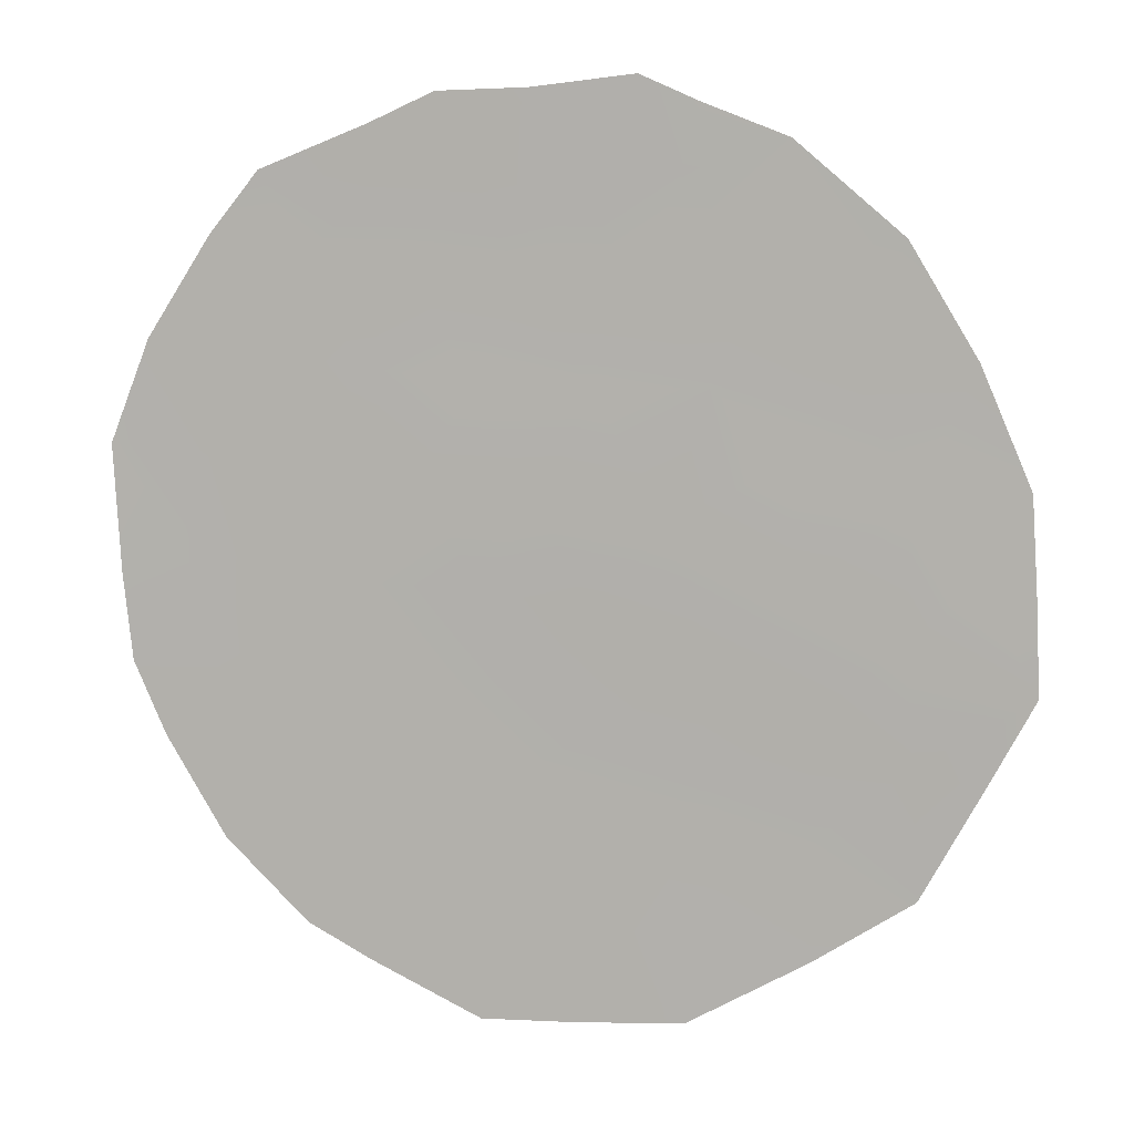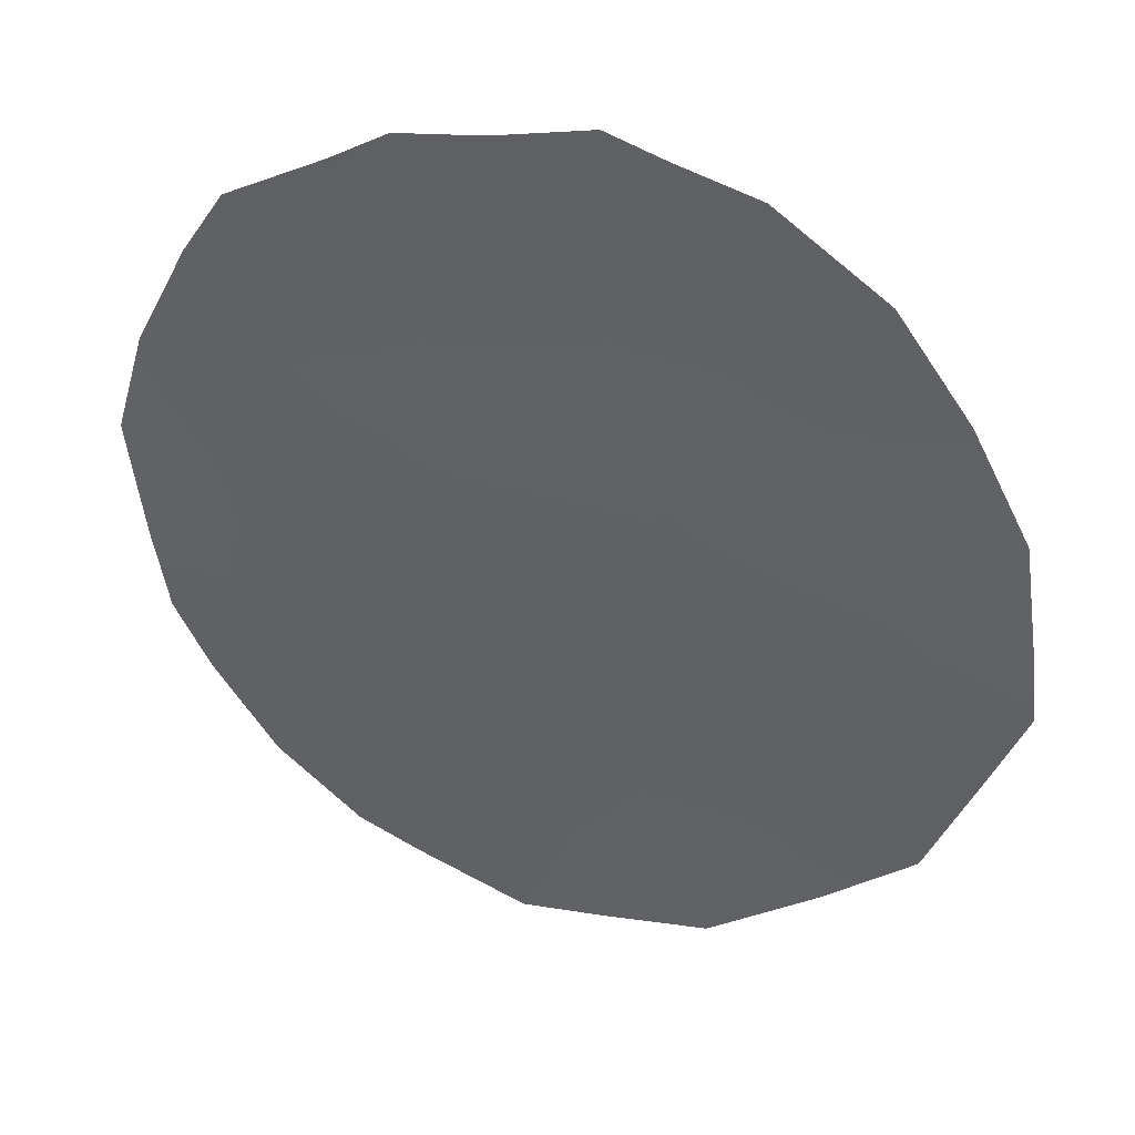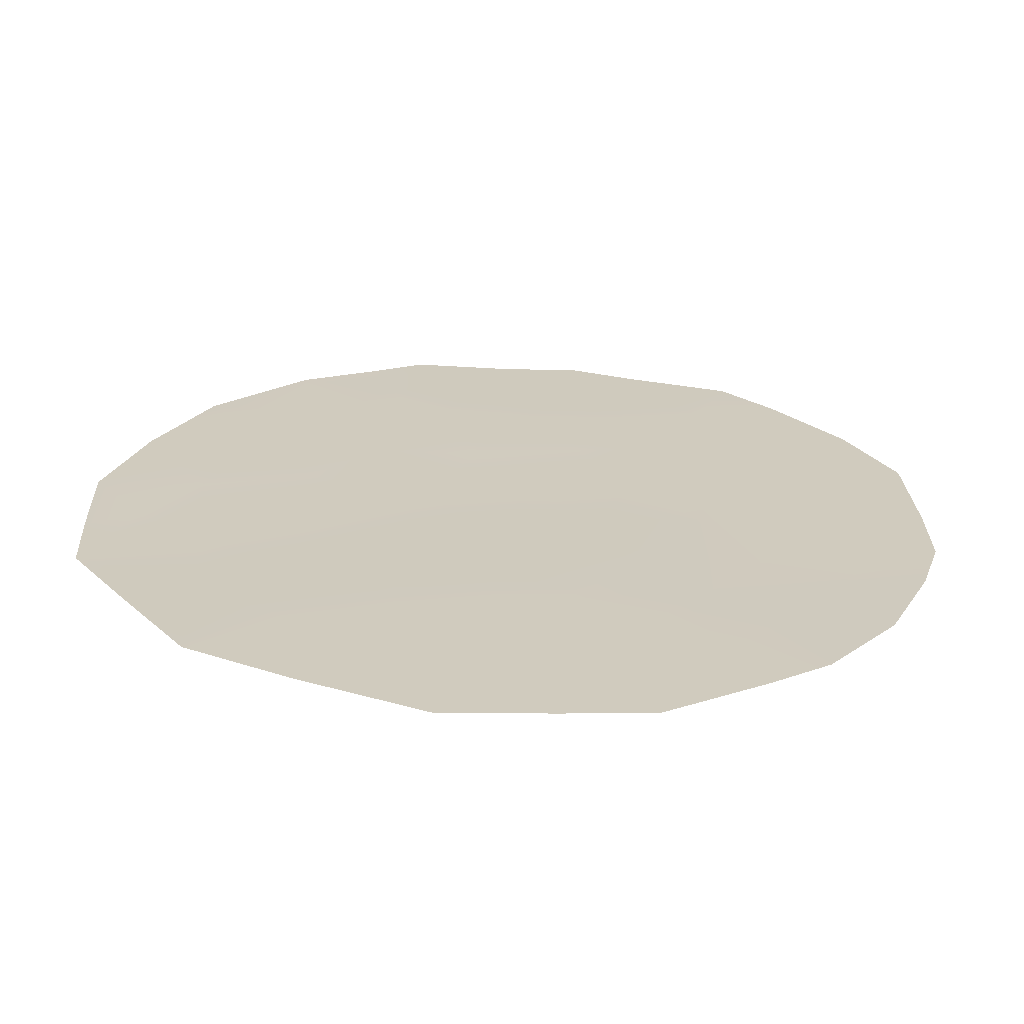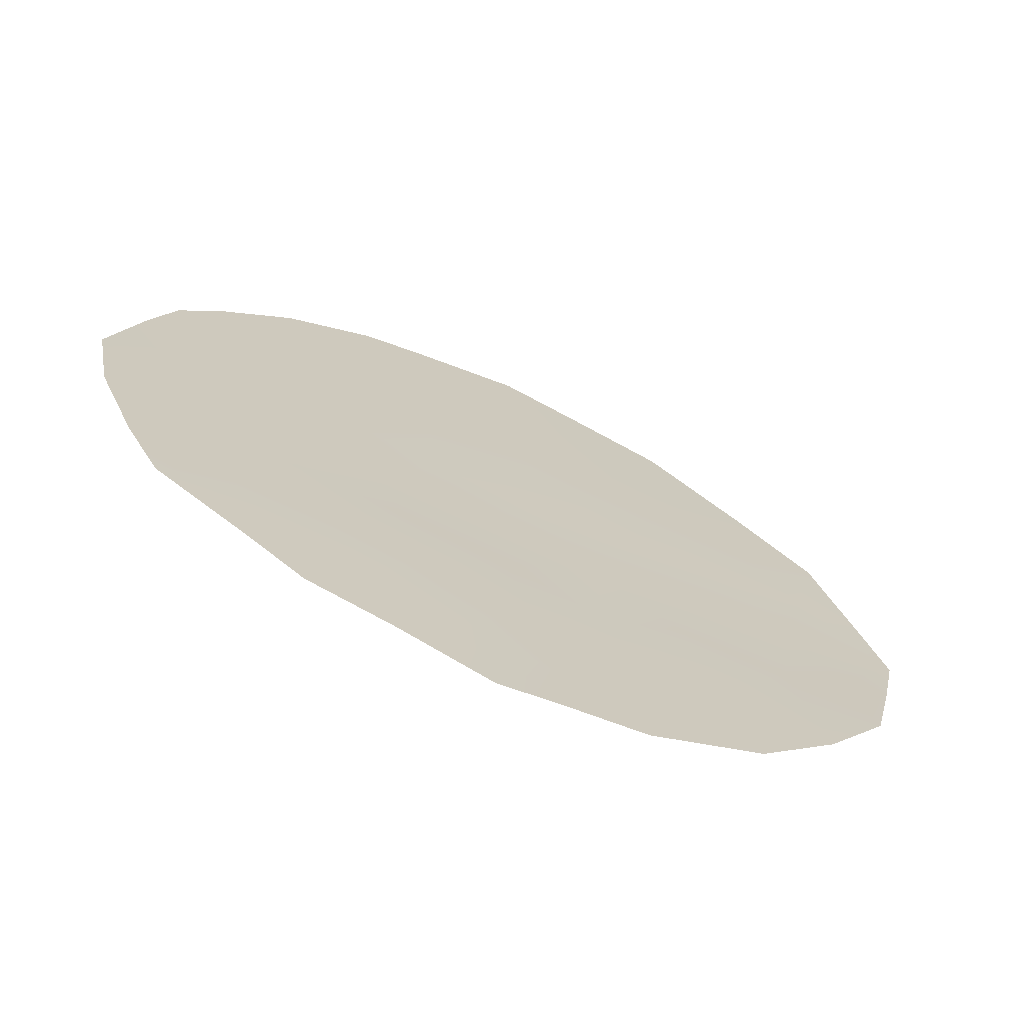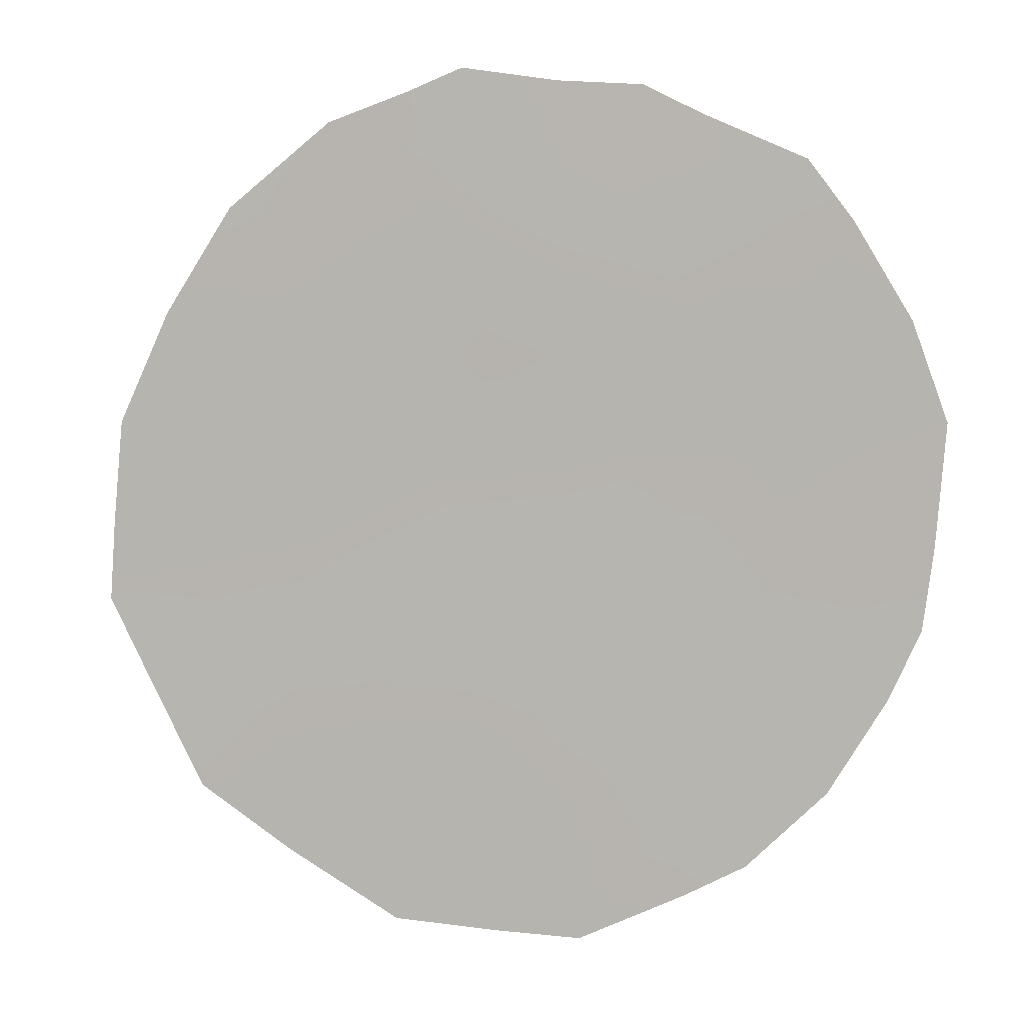
<metadata>
{"format":"obj","ext":"obj","renderer":"f3d","projection":"perspective","resolution":1024,"background":"white","views":[{"elev":-19.2,"azim":-80.6,"up":"+Y"},{"elev":7.5,"azim":-71.3,"up":"+Y"},{"elev":-39.0,"azim":86.8,"up":"+Y"},{"elev":78.1,"azim":-61.3,"up":"+Y"},{"elev":34.1,"azim":102.6,"up":"+Y"}]}
</metadata>
<code>
v 84.22 85.24 -8.148
v 84.76 84.21 -9.752
v 85.4 83.05 -11.11
v 86.26 81.45 -11.46
v 85.32 83.13 -7.818
v 83.82 86.03 -10.86
v 84.56 84.62 -11.93
v 84.4 84.95 -13.76
v 83.64 86.37 -12.75
v 85.88 82.14 -9.584
v 85.43 83 -12.96
v 83.78 86.08 -8.848
v 86.39 81.15 -7.857
v 86.88 80.24 -9.953
v 84.74 84.24 -6.695
v 83.01 87.53 -11.5
v 83.12 87.34 -12.09
v 83.01 87.53 -9.764
v 83.03 87.5 -10.69
v 85.56 82.68 -6.737
v 86.85 80.33 -11.77
v 86.41 81.17 -13.28
v 84.34 85.06 -14.64
v 83.93 85.85 -14.22
v 84.88 84.04 -14.67
v 83.13 87.29 -9.255
v 85.25 83.34 -14.65
v 83.27 87.06 -13.1
v 83.52 86.61 -13.58
v 83.3 86.98 -8.517
v 86.37 81.21 -9.714
v 86.63 80.7 -8.809
v 86.13 81.66 -8.729
v 84.74 84.25 -7.686
v 85.07 83.6 -7.175
v 85.13 83.54 -10.52
v 84.65 84.43 -10.9
v 85.02 83.76 -11.48
v 85.61 82.63 -8.696
v 85.07 83.62 -8.739
v 85.35 83.11 -9.608
v 85.62 82.63 -10.4
v 84.27 85.17 -10.36
v 84.19 85.33 -11.39
v 83.74 86.19 -11.81
v 83.4 86.82 -11.23
v 83.35 86.91 -12.1
v 83.43 86.76 -10.36
v 85.83 82.2 -7.826
v 85.93 82 -7.227
v 86.87 80.28 -10.96
v 86.56 80.87 -10.73
v 86.33 81.32 -12.4
v 86.58 80.85 -12.74
v 86.09 81.75 -10.51
v 85.79 82.32 -11.25
v 85.43 83.01 -11.92
v 85.88 82.17 -12.18
v 84.59 84.55 -8.725
v 86.03 81.89 -13.96
v 85.95 82.03 -13.09
v 84.75 84.3 -14.09
v 84.24 85.2 -9.333
v 83.84 85.99 -9.897
v 84.09 85.52 -12.37
v 84.89 84.03 -13.35
v 84.98 83.85 -12.44
v 84.49 84.78 -12.88
v 85.6 82.7 -13.75
v 85.58 82.73 -14.42
v 85.18 83.48 -13.93
v 85.21 83.35 -6.708
v 84 85.7 -13.3
v 83.41 86.78 -9.467
v 84.22 85.23 -7.072
v 83.72 86.17 -7.608
f 31 32 33
f 36 37 38
f 39 40 41
f 36 42 41
f 43 44 37
f 45 46 47
f 28 47 17
f 48 18 19
f 6 48 46
f 49 13 50
f 14 52 51
f 55 42 56
f 56 57 58
f 40 34 59
f 39 33 49
f 69 60 61
f 8 24 23
f 74 26 18
f 43 63 64
f 45 65 44
f 55 52 31
f 58 61 53
f 66 67 68
f 57 38 67
f 66 62 71
f 11 71 69
f 9 47 28
f 9 28 29
f 15 35 72
f 65 73 68
f 8 73 24
f 74 30 26
f 34 15 75
f 63 59 1
f 74 48 64
f 10 31 33
f 31 14 32
f 33 32 13
f 34 5 35
f 34 35 15
f 3 36 38
f 36 2 37
f 38 37 7
f 10 39 41
f 39 5 40
f 41 40 2
f 2 36 41
f 36 3 42
f 41 42 10
f 2 43 37
f 43 6 44
f 37 44 7
f 9 45 47
f 45 6 46
f 47 46 16
f 47 16 17
f 18 48 74
f 48 19 46
f 16 46 19
f 5 49 20
f 50 20 49
f 4 21 52
f 51 52 21
f 4 53 21
f 54 21 53
f 4 55 56
f 55 10 42
f 56 42 3
f 4 56 58
f 56 3 57
f 58 57 11
f 2 40 59
f 40 5 34
f 59 34 1
f 5 39 49
f 39 10 33
f 49 33 13
f 11 69 61
f 61 60 22
f 8 23 62
f 25 62 23
f 6 43 64
f 43 2 63
f 64 63 12
f 6 45 44
f 45 9 65
f 44 65 7
f 10 55 31
f 55 4 52
f 31 52 14
f 4 58 53
f 58 11 61
f 53 61 22
f 54 53 22
f 8 66 68
f 66 11 67
f 68 67 7
f 11 57 67
f 57 3 38
f 67 38 7
f 71 27 69
f 69 70 60
f 11 66 71
f 66 8 62
f 71 62 25
f 27 70 69
f 27 71 25
f 5 20 35
f 72 35 20
f 7 65 68
f 65 9 73
f 68 73 8
f 29 73 9
f 73 29 24
f 74 12 30
f 76 12 1
f 1 75 76
f 75 1 34
f 12 63 1
f 63 2 59
f 12 74 64
f 64 48 6
f 76 30 12

</code>
